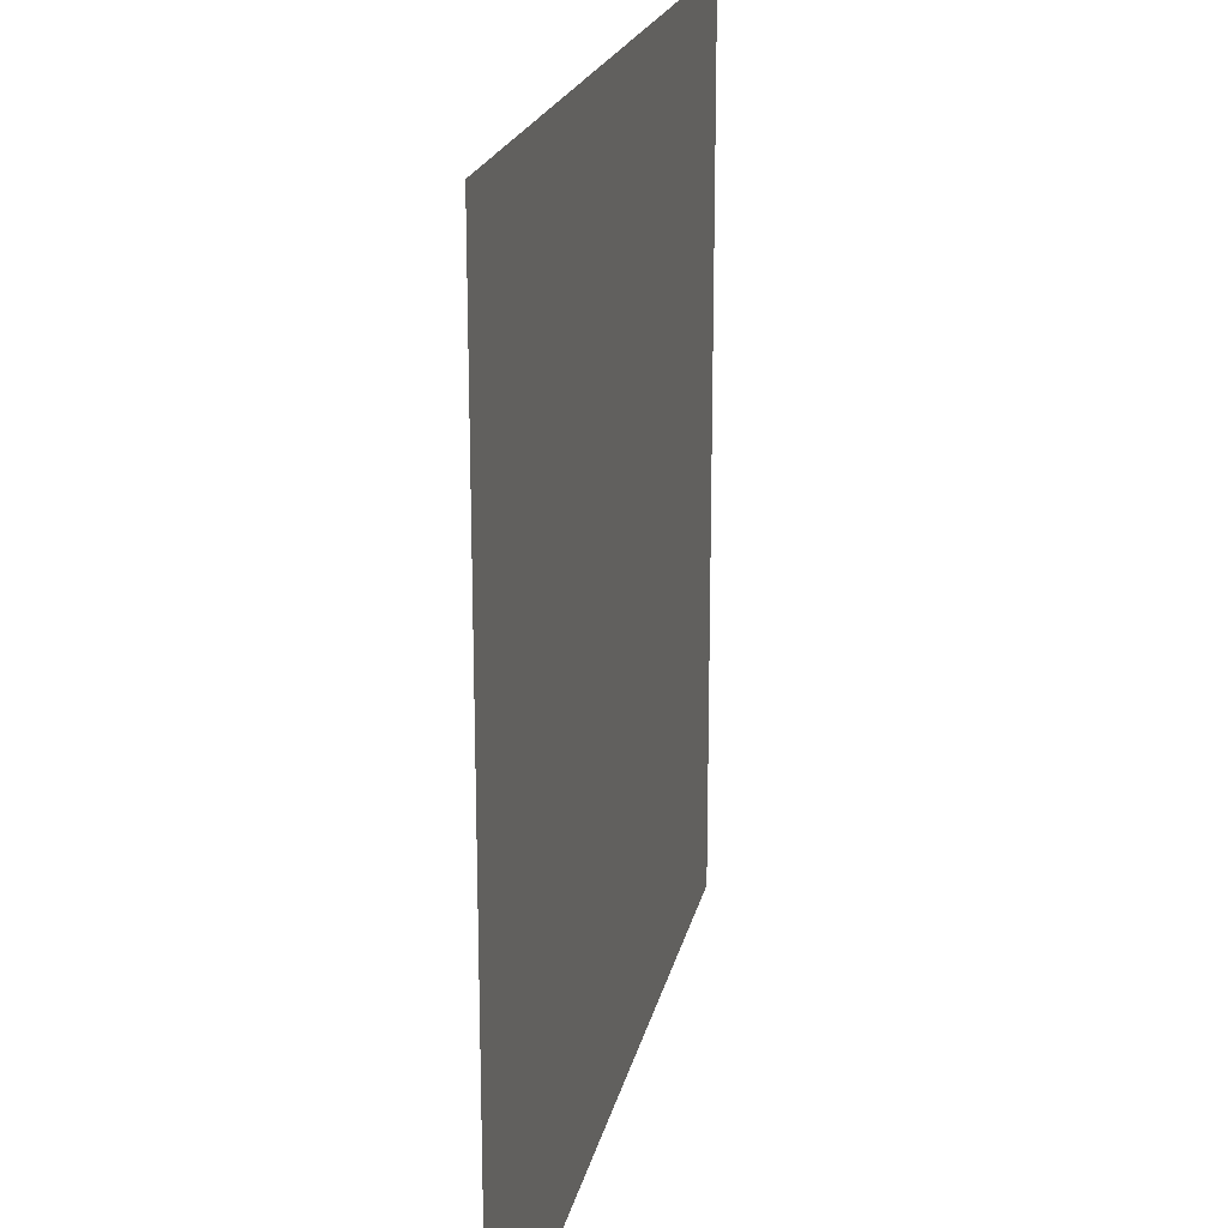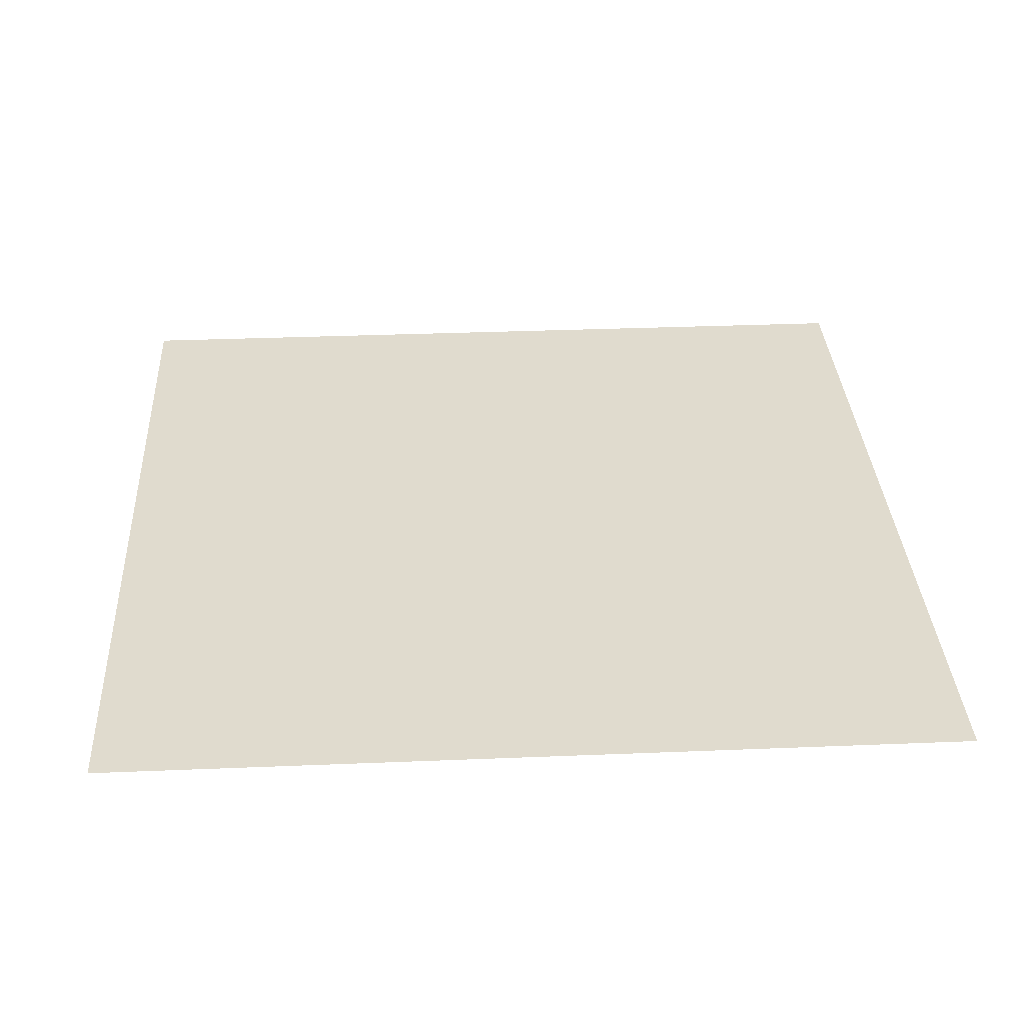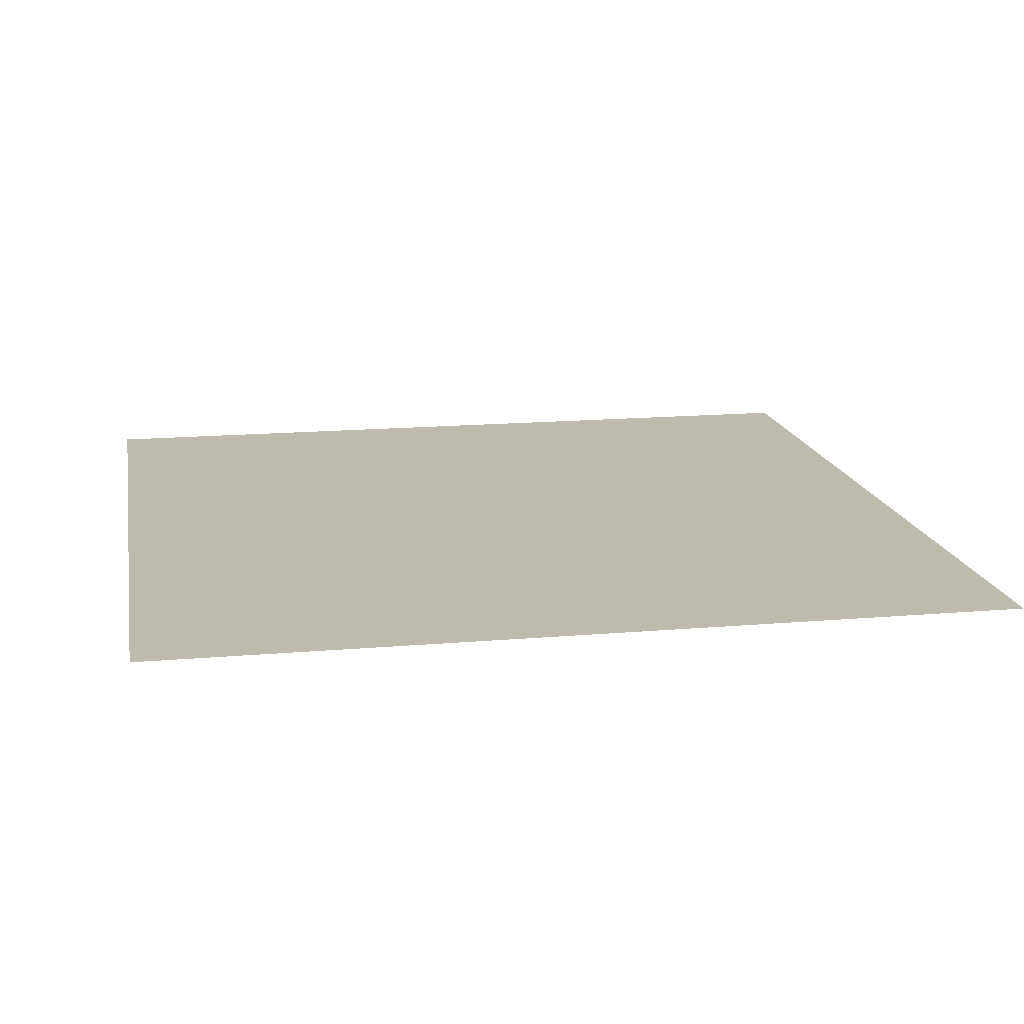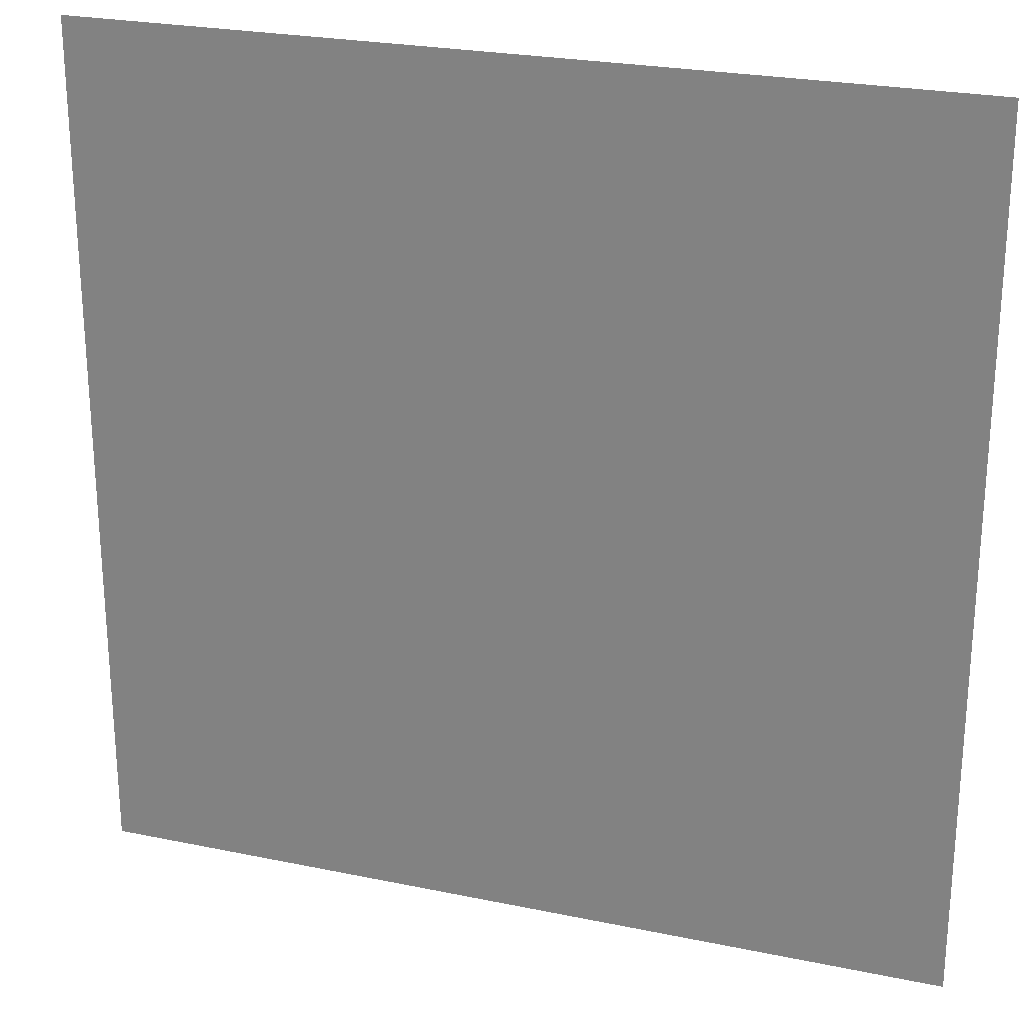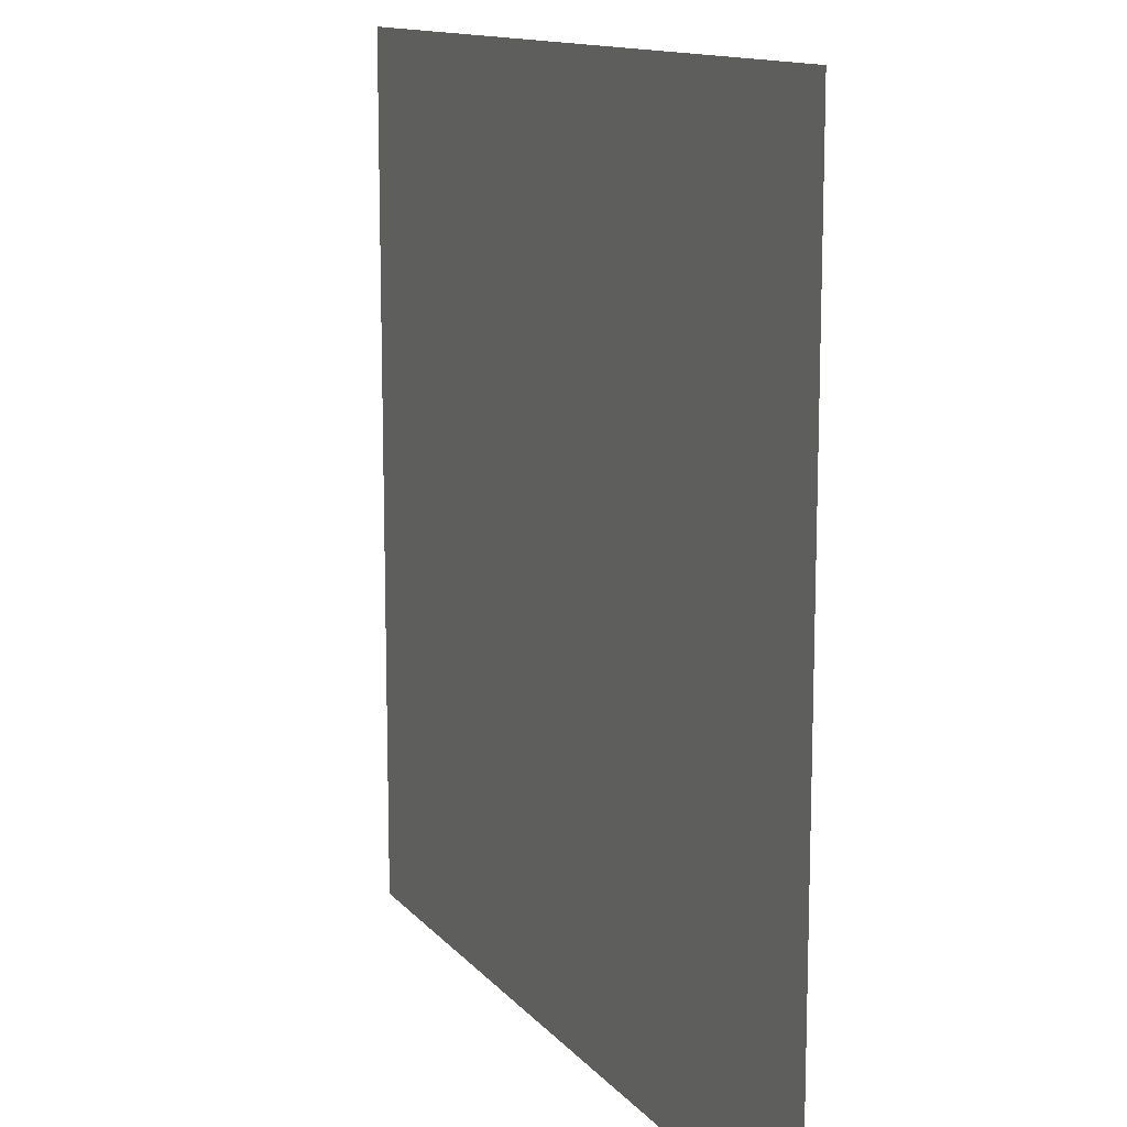
<metadata>
{"format":"obj","ext":"obj","renderer":"f3d","projection":"perspective","resolution":1024,"background":"white","views":[{"elev":20.3,"azim":-78.2,"up":"+Z"},{"elev":33.4,"azim":86.8,"up":"+Y"},{"elev":15.8,"azim":-100.3,"up":"+Y"},{"elev":24.7,"azim":18.8,"up":"+Z"},{"elev":12.7,"azim":-114.1,"up":"+Z"}]}
</metadata>
<code>
g default
v -3 0 3
v -2 0 3
v -1 0 3
v 0 0 3
v 1 0 3
v 2 0 3
v 3 0 3
v -3 0 2
v -2 0 2
v -1 0 2
v 0 0 2
v 1 0 2
v 2 0 2
v 3 0 2
v -3 0 1
v -2 0 1
v -1 0 1
v 0 0 1
v 1 0 1
v 2 0 1
v 3 0 1
v -3 0 0
v -2 0 0
v -1 0 0
v 0 0 0
v 1 0 0
v 2 0 0
v 3 0 0
v -3 0 -1
v -2 0 -1
v -1 0 -1
v 0 0 -1
v 1 0 -1
v 2 0 -1
v 3 0 -1
v -3 0 -2
v -2 0 -2
v -1 0 -2
v 0 0 -2
v 1 0 -2
v 2 0 -2
v 3 0 -2
v -3 0 -3
v -2 0 -3
v -1 0 -3
v 0 0 -3
v 1 0 -3
v 2 0 -3
v 3 0 -3
g pPlane1
f 1 2 8
f 8 2 9
f 2 3 9
f 9 3 10
f 3 4 10
f 10 4 11
f 4 5 11
f 11 5 12
f 5 6 12
f 12 6 13
f 6 7 13
f 13 7 14
f 8 9 15
f 15 9 16
f 9 10 16
f 16 10 17
f 10 11 17
f 17 11 18
f 11 12 18
f 18 12 19
f 12 13 19
f 19 13 20
f 13 14 20
f 20 14 21
f 15 16 22
f 22 16 23
f 16 17 23
f 23 17 24
f 17 18 24
f 24 18 25
f 18 19 25
f 25 19 26
f 19 20 26
f 26 20 27
f 20 21 27
f 27 21 28
f 22 23 29
f 29 23 30
f 23 24 30
f 30 24 31
f 24 25 31
f 31 25 32
f 25 26 32
f 32 26 33
f 26 27 33
f 33 27 34
f 27 28 34
f 34 28 35
f 29 30 36
f 36 30 37
f 30 31 37
f 37 31 38
f 31 32 38
f 38 32 39
f 32 33 39
f 39 33 40
f 33 34 40
f 40 34 41
f 34 35 41
f 41 35 42
f 36 37 43
f 43 37 44
f 37 38 44
f 44 38 45
f 38 39 45
f 45 39 46
f 39 40 46
f 46 40 47
f 40 41 47
f 47 41 48
f 41 42 48
f 48 42 49

</code>
